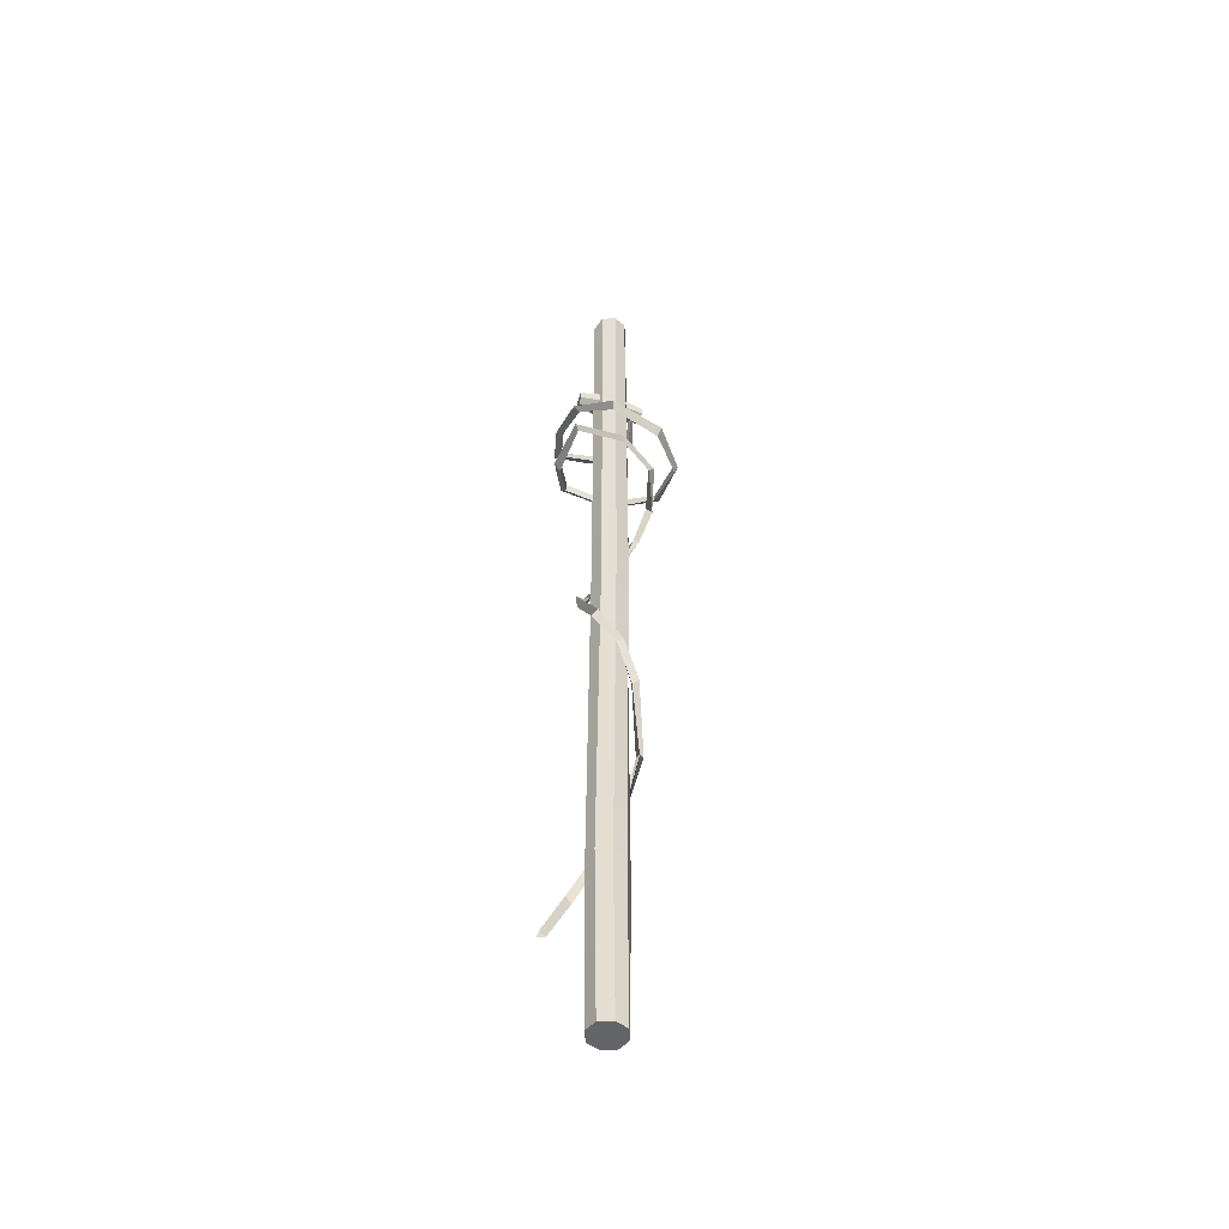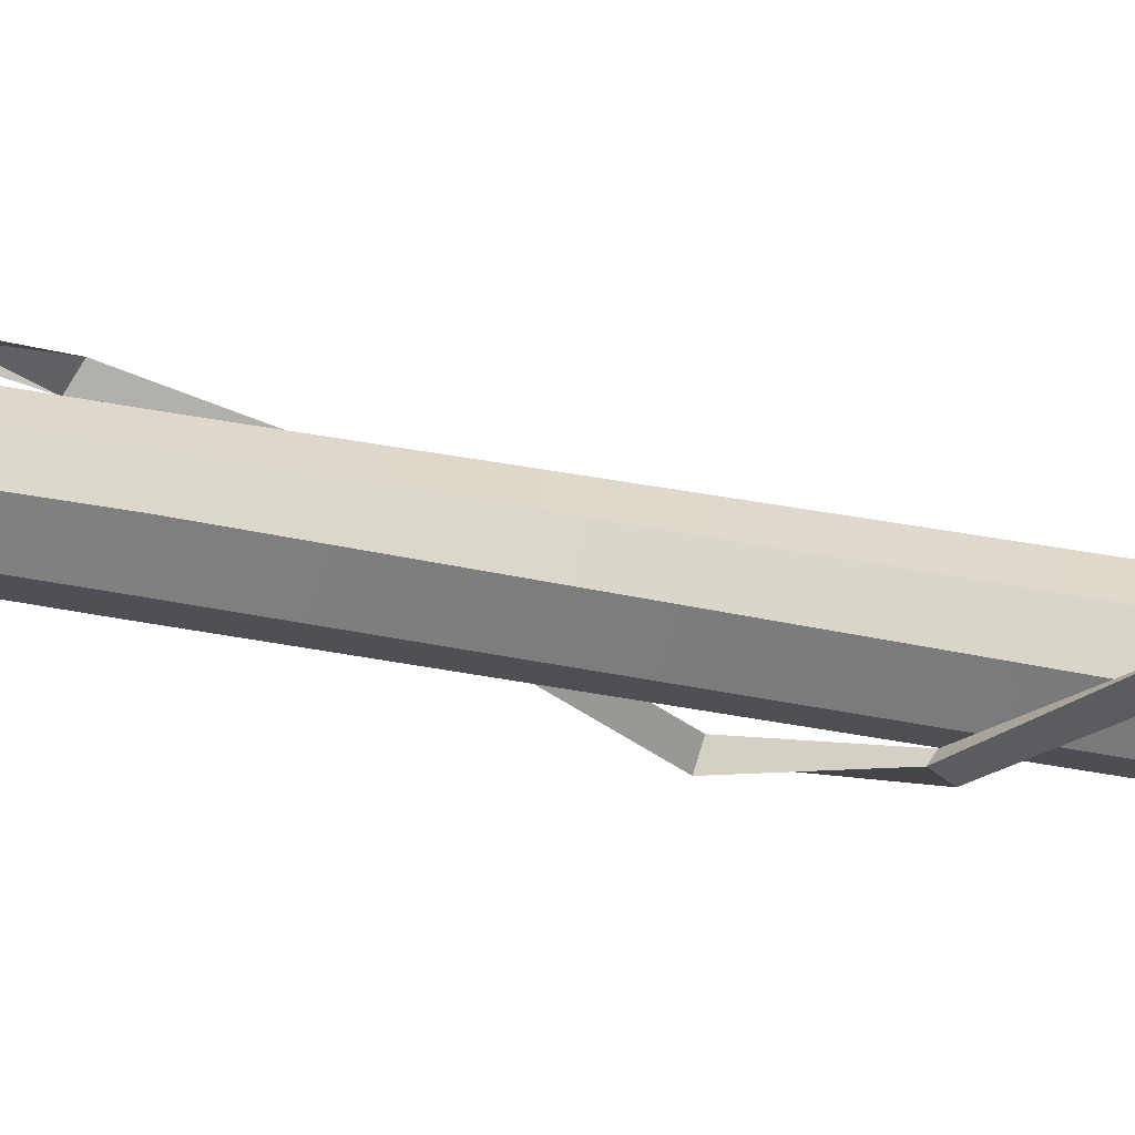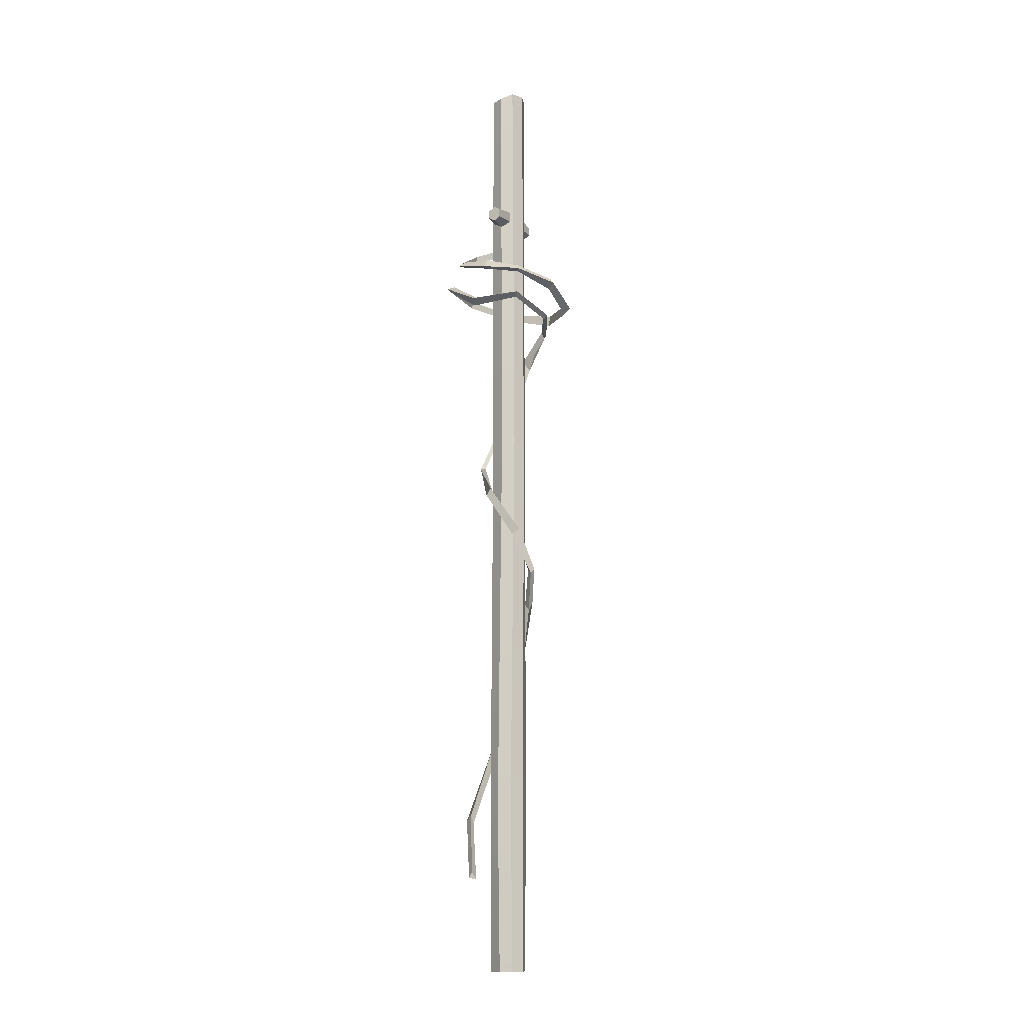
<metadata>
{"format":"obj","ext":"obj","renderer":"f3d","projection":"perspective","resolution":1024,"background":"white","views":[{"elev":-50.6,"azim":-107.9,"up":"+Y"},{"elev":53.8,"azim":-78.9,"up":"+Z"},{"elev":-13.0,"azim":-149.2,"up":"+Y"}]}
</metadata>
<code>
g SM_Prop_Powerpole_Single_Broken_01
v 0.08297 6.27 -0.08297
v -0.00244 6.303 0.00244
v -0.00244 6.27 -0.1158
v -0.00244 6.27 -0.1158
v -0.00244 6.303 0.00244
v -0.08128 6.303 -0.08297
v -0.00244 6.303 0.1141
v -0.00244 6.303 0.00244
v 0.08297 6.277 0.08128
v 0.08297 6.277 0.08128
v -0.00244 6.303 0.00244
v 0.1158 6.303 0.00244
v 0.1158 6.303 0.00244
v -0.00244 6.303 0.00244
v 0.08297 6.27 -0.08297
v -0.04186 5.318 0.147
v -0.01558 5.357 0.1273
v -0.01558 5.337 0.1536
v 0.08297 0.6463 -0.3326
v 0.06983 0.6003 -0.2998
v 0.09611 0.6069 -0.3458
v 0.08297 0.00244 -0.08297
v 0.09611 1.087 -0.0764
v 0.0107 1.08 -0.1224
v -0.00244 0.00244 -0.1158
v -0.00244 0.00244 -0.1158
v 0.0107 1.08 -0.1224
v -0.07471 1.139 -0.09611
v -0.08128 0.00244 -0.08297
v -0.08128 0.00244 -0.08297
v -0.07471 1.139 -0.09611
v -0.1207 1.08 -0.0107
v -0.1141 0.00244 0.00244
v -0.1141 0.00244 0.00244
v -0.1207 1.08 -0.0107
v -0.09442 1.146 0.07471
v -0.08128 0.00244 0.08128
v -0.08128 0.00244 0.08128
v -0.09442 1.146 0.07471
v -0.009011 1.087 0.1207
v -0.00244 0.00244 0.1141
v -0.00244 0.00244 0.1141
v -0.009011 1.087 0.1207
v 0.08954 1.152 0.08785
v 0.08297 0.00244 0.08128
v 0.08297 0.00244 0.08128
v 0.08954 1.152 0.08785
v 0.1224 1.205 0.009011
v 0.1158 0.00244 0.00244
v 0.1158 0.00244 0.00244
v 0.1224 1.205 0.009011
v 0.09611 1.087 -0.0764
v 0.08297 0.00244 -0.08297
v -0.08128 6.303 -0.08297
v -0.00244 6.303 0.00244
v -0.1141 6.303 0.00244
v -0.08128 6.303 0.08128
v -0.00244 6.303 0.1141
v -0.09442 1.146 0.07471
v 0.00413 3.616 0.1141
v -0.009011 1.087 0.1207
v -0.07471 3.603 0.101
v -0.00244 6.303 0.1141
v -0.08128 6.303 0.08128
v -0.1207 1.08 -0.0107
v -0.07471 3.603 0.101
v -0.09442 1.146 0.07471
v -0.1207 3.629 0.009011
v -0.08128 6.303 0.08128
v -0.1141 6.303 0.00244
v -0.07471 1.139 -0.09611
v -0.1207 3.629 0.009011
v -0.1207 1.08 -0.0107
v -0.09442 3.636 -0.0764
v -0.1141 6.303 0.00244
v -0.08128 6.303 -0.08297
v 0.0107 1.08 -0.1224
v -0.09442 3.636 -0.0764
v -0.07471 1.139 -0.09611
v -0.01558 3.629 -0.1158
v -0.08128 6.303 -0.08297
v -0.00244 6.27 -0.1158
v 0.09611 1.087 -0.0764
v -0.01558 3.629 -0.1158
v 0.0107 1.08 -0.1224
v 0.0764 3.623 -0.08297
v -0.00244 6.27 -0.1158
v 0.08297 6.27 -0.08297
v 0.1224 1.205 0.009011
v 0.0764 3.623 -0.08297
v 0.09611 1.087 -0.0764
v 0.1093 3.616 -0.0107
v 0.08297 6.27 -0.08297
v 0.1158 6.303 0.00244
v 0.08954 1.152 0.08785
v 0.1093 3.616 -0.0107
v 0.1224 1.205 0.009011
v 0.08297 3.616 0.07471
v 0.1158 6.303 0.00244
v 0.08297 6.277 0.08128
v -0.009011 1.087 0.1207
v 0.08297 3.616 0.07471
v 0.08954 1.152 0.08785
v 0.00413 3.616 0.1141
v 0.08297 6.277 0.08128
v -0.00244 6.303 0.1141
v 0.05669 5.364 -0.0764
v 0.03698 5.351 -0.2144
v 0.03698 5.298 -0.2144
v 0.05669 5.291 -0.0764
v 0.05669 5.291 -0.0764
v 0.03698 5.298 -0.2144
v -0.009011 5.272 -0.2144
v -0.009011 5.252 -0.0764
v -0.009011 5.252 -0.0764
v -0.009011 5.272 -0.2144
v -0.04843 5.298 -0.2144
v -0.06814 5.291 -0.0764
v -0.06814 5.291 -0.0764
v -0.04843 5.298 -0.2144
v -0.04843 5.351 -0.2144
v -0.06814 5.364 -0.0764
v -0.06814 5.364 -0.0764
v -0.04843 5.351 -0.2144
v -0.009011 5.377 -0.2144
v -0.009011 5.397 -0.0764
v -0.009011 5.397 -0.0764
v -0.009011 5.377 -0.2144
v 0.03698 5.351 -0.2144
v 0.05669 5.364 -0.0764
v -0.06814 5.291 -0.0764
v -0.009011 5.324 -0.0764
v -0.009011 5.252 -0.0764
v 0.05669 5.291 -0.0764
v 0.05669 5.364 -0.0764
v -0.009011 5.397 -0.0764
v -0.06814 5.364 -0.0764
v -0.009011 5.324 -0.0764
v -0.06814 5.291 -0.0764
v -0.009011 5.397 -0.0764
v 0.05669 5.364 0.07471
v 0.05669 5.291 0.07471
v 0.03698 5.298 0.2127
v 0.03698 5.351 0.2127
v 0.05669 5.291 0.07471
v -0.009011 5.252 0.07471
v -0.009011 5.272 0.2127
v 0.03698 5.298 0.2127
v -0.009011 5.252 0.07471
v -0.06814 5.291 0.07471
v -0.04843 5.298 0.2127
v -0.009011 5.272 0.2127
v -0.06814 5.291 0.07471
v -0.06814 5.364 0.07471
v -0.04843 5.351 0.2127
v -0.04843 5.298 0.2127
v -0.06814 5.364 0.07471
v -0.009011 5.397 0.07471
v -0.009011 5.377 0.2127
v -0.04843 5.351 0.2127
v -0.009011 5.397 0.07471
v 0.05669 5.364 0.07471
v 0.03698 5.351 0.2127
v -0.009011 5.377 0.2127
v -0.06814 5.291 0.07471
v -0.009011 5.252 0.07471
v -0.009011 5.324 0.07471
v 0.05669 5.291 0.07471
v 0.05669 5.364 0.07471
v -0.009011 5.397 0.07471
v -0.06814 5.364 0.07471
v -0.06814 5.291 0.07471
v -0.009011 5.324 0.07471
v -0.009011 5.397 0.07471
v 0.06983 0.6003 -0.2998
v 0.08297 0.6463 -0.3326
v 0.1947 1.027 -0.1684
v 0.1947 0.9748 -0.1355
v 0.08297 0.6463 -0.3326
v 0.09611 0.6069 -0.3458
v 0.2472 0.9945 -0.1355
v 0.1947 1.027 -0.1684
v 0.09611 0.6069 -0.3458
v 0.06983 0.6003 -0.2998
v 0.1947 0.9748 -0.1355
v 0.2472 0.9945 -0.1355
v 0.1947 0.9748 -0.1355
v 0.1947 1.027 -0.1684
v 0.1552 1.553 0.08128
v 0.1421 1.514 0.1207
v 0.1947 1.027 -0.1684
v 0.2472 0.9945 -0.1355
v 0.1815 1.54 0.1141
v 0.1552 1.553 0.08128
v 0.2472 0.9945 -0.1355
v 0.1947 0.9748 -0.1355
v 0.1421 1.514 0.1207
v 0.1815 1.54 0.1141
v 0.1421 1.514 0.1207
v 0.1552 1.553 0.08128
v 0.04355 2.019 0.1733
v -0.00244 2 0.1798
v 0.1552 1.553 0.08128
v 0.1815 1.54 0.1141
v 0.02384 2.013 0.2127
v 0.04355 2.019 0.1733
v 0.1815 1.54 0.1141
v 0.1421 1.514 0.1207
v -0.00244 2 0.1798
v 0.02384 2.013 0.2127
v -0.00244 2 0.1798
v 0.04355 2.019 0.1733
v -0.06814 2.493 0.1141
v -0.101 2.453 0.1076
v 0.04355 2.019 0.1733
v 0.02384 2.013 0.2127
v -0.1076 2.506 0.147
v -0.06814 2.493 0.1141
v 0.02384 2.013 0.2127
v -0.00244 2 0.1798
v -0.101 2.453 0.1076
v -0.1076 2.506 0.147
v -0.101 2.453 0.1076
v -0.06814 2.493 0.1141
v -0.1536 2.716 0.009011
v -0.1864 2.69 -0.0107
v -0.06814 2.493 0.1141
v -0.1076 2.506 0.147
v -0.193 2.722 0.02872
v -0.1536 2.716 0.009011
v -0.1076 2.506 0.147
v -0.101 2.453 0.1076
v -0.1864 2.69 -0.0107
v -0.193 2.722 0.02872
v -0.1864 2.69 -0.0107
v -0.1536 2.716 0.009011
v -0.1141 2.979 -0.08954
v -0.1141 2.952 -0.1421
v -0.1536 2.716 0.009011
v -0.193 2.722 0.02872
v -0.1536 2.985 -0.1158
v -0.1141 2.979 -0.08954
v -0.193 2.722 0.02872
v -0.1864 2.69 -0.0107
v -0.1141 2.952 -0.1421
v -0.1536 2.985 -0.1158
v -0.1141 2.952 -0.1421
v -0.1141 2.979 -0.08954
v 0.05012 3.274 -0.1355
v 0.0764 3.242 -0.175
v -0.1141 2.979 -0.08954
v -0.1536 2.985 -0.1158
v 0.03041 3.281 -0.1947
v 0.05012 3.274 -0.1355
v -0.1536 2.985 -0.1158
v -0.1141 2.952 -0.1421
v 0.0764 3.242 -0.175
v 0.03041 3.281 -0.1947
v 0.0764 3.242 -0.175
v 0.05012 3.274 -0.1355
v 0.1487 3.465 -0.06983
v 0.175 3.432 -0.0764
v 0.05012 3.274 -0.1355
v 0.03041 3.281 -0.1947
v 0.1684 3.458 -0.1027
v 0.1487 3.465 -0.06983
v 0.03041 3.281 -0.1947
v 0.0764 3.242 -0.175
v 0.175 3.432 -0.0764
v 0.1684 3.458 -0.1027
v 0.175 3.432 -0.0764
v 0.1487 3.465 -0.06983
v 0.09611 3.741 0.055
v 0.1355 3.721 0.08128
v 0.1487 3.465 -0.06983
v 0.1684 3.458 -0.1027
v 0.1421 3.728 0.055
v 0.09611 3.741 0.055
v 0.1684 3.458 -0.1027
v 0.175 3.432 -0.0764
v 0.1355 3.721 0.08128
v 0.1421 3.728 0.055
v 0.1355 3.721 0.08128
v 0.09611 3.741 0.055
v 0.06326 4.023 0.1798
v 0.05012 4.004 0.2127
v 0.09611 3.741 0.055
v 0.1421 3.728 0.055
v 0.08297 4.017 0.2061
v 0.06326 4.023 0.1798
v 0.1421 3.728 0.055
v 0.1355 3.721 0.08128
v 0.05012 4.004 0.2127
v 0.08297 4.017 0.2061
v 0.05012 4.004 0.2127
v 0.06326 4.023 0.1798
v 0.02384 4.332 0.2521
v -0.009011 4.266 0.285
v 0.06326 4.023 0.1798
v 0.08297 4.017 0.2061
v 0.01727 4.306 0.2915
v 0.02384 4.332 0.2521
v 0.08297 4.017 0.2061
v 0.05012 4.004 0.2127
v -0.009011 4.266 0.285
v 0.01727 4.306 0.2915
v -0.009011 4.266 0.285
v 0.02384 4.332 0.2521
v -0.1536 4.516 0.2127
v -0.1798 4.464 0.2061
v 0.02384 4.332 0.2521
v 0.01727 4.306 0.2915
v -0.1733 4.503 0.2455
v -0.1536 4.516 0.2127
v 0.01727 4.306 0.2915
v -0.009011 4.266 0.285
v -0.1798 4.464 0.2061
v -0.1733 4.503 0.2455
v -0.1798 4.464 0.2061
v -0.1536 4.516 0.2127
v -0.2981 4.569 -0.0107
v -0.2981 4.529 -0.00413
v -0.1536 4.516 0.2127
v -0.1733 4.503 0.2455
v -0.3244 4.556 -0.00413
v -0.2981 4.569 -0.0107
v -0.1733 4.503 0.2455
v -0.1798 4.464 0.2061
v -0.2981 4.529 -0.00413
v -0.3244 4.556 -0.00413
v -0.2981 4.529 -0.00413
v -0.2981 4.569 -0.0107
v -0.2258 4.667 -0.2801
v -0.2258 4.628 -0.2801
v -0.2981 4.569 -0.0107
v -0.3244 4.556 -0.00413
v -0.2521 4.654 -0.3064
v -0.2258 4.667 -0.2801
v -0.3244 4.556 -0.00413
v -0.2981 4.529 -0.00413
v -0.2258 4.628 -0.2801
v -0.2521 4.654 -0.3064
v -0.2258 4.628 -0.2801
v -0.2258 4.667 -0.2801
v 0.08297 4.667 -0.2998
v 0.1027 4.615 -0.2998
v -0.2258 4.667 -0.2801
v -0.2521 4.654 -0.3064
v 0.08297 4.654 -0.3458
v 0.08297 4.667 -0.2998
v -0.2521 4.654 -0.3064
v -0.2258 4.628 -0.2801
v 0.1027 4.615 -0.2998
v 0.08297 4.654 -0.3458
v 0.1027 4.615 -0.2998
v 0.08297 4.667 -0.2998
v 0.3523 4.838 -0.1815
v 0.3589 4.785 -0.1881
v 0.08297 4.667 -0.2998
v 0.08297 4.654 -0.3458
v 0.3983 4.825 -0.2078
v 0.3523 4.838 -0.1815
v 0.08297 4.654 -0.3458
v 0.1027 4.615 -0.2998
v 0.3589 4.785 -0.1881
v 0.3983 4.825 -0.2078
v 0.3589 4.785 -0.1881
v 0.3523 4.838 -0.1815
v 0.3852 4.825 0.1273
v 0.3983 4.779 0.1338
v 0.3523 4.838 -0.1815
v 0.3983 4.825 -0.2078
v 0.418 4.799 0.1338
v 0.3852 4.825 0.1273
v 0.3983 4.825 -0.2078
v 0.3589 4.785 -0.1881
v 0.3983 4.779 0.1338
v 0.418 4.799 0.1338
v 0.3983 4.779 0.1338
v 0.3852 4.825 0.1273
v 0.2012 4.759 0.3769
v 0.2078 4.72 0.3769
v 0.3852 4.825 0.1273
v 0.418 4.799 0.1338
v 0.2275 4.746 0.4164
v 0.2012 4.759 0.3769
v 0.418 4.799 0.1338
v 0.3983 4.779 0.1338
v 0.2078 4.72 0.3769
v 0.2275 4.746 0.4164
v 0.2078 4.72 0.3769
v 0.2012 4.759 0.3769
v -0.1141 4.707 0.4098
v -0.101 4.634 0.4098
v 0.2012 4.759 0.3769
v 0.2275 4.746 0.4164
v -0.1141 4.68 0.4295
v -0.1141 4.707 0.4098
v 0.2275 4.746 0.4164
v 0.2078 4.72 0.3769
v -0.101 4.634 0.4098
v -0.1141 4.68 0.4295
v -0.101 4.634 0.4098
v -0.1141 4.707 0.4098
v -0.3638 4.694 0.2061
v -0.3441 4.621 0.2127
v -0.1141 4.707 0.4098
v -0.1141 4.68 0.4295
v -0.3835 4.667 0.2258
v -0.3638 4.694 0.2061
v -0.1141 4.68 0.4295
v -0.101 4.634 0.4098
v -0.3441 4.621 0.2127
v -0.3835 4.667 0.2258
v -0.3441 4.621 0.2127
v -0.3638 4.694 0.2061
v -0.4098 4.779 -0.1093
v -0.3966 4.707 -0.1027
v -0.3638 4.694 0.2061
v -0.3835 4.667 0.2258
v -0.4361 4.746 -0.1158
v -0.4098 4.779 -0.1093
v -0.3835 4.667 0.2258
v -0.3441 4.621 0.2127
v -0.3966 4.707 -0.1027
v -0.4361 4.746 -0.1158
v -0.3966 4.707 -0.1027
v -0.4098 4.779 -0.1093
v -0.2455 4.858 -0.2801
v -0.2455 4.812 -0.2801
v -0.4098 4.779 -0.1093
v -0.4361 4.746 -0.1158
v -0.2718 4.818 -0.3261
v -0.2455 4.858 -0.2801
v -0.4361 4.746 -0.1158
v -0.3966 4.707 -0.1027
v -0.2455 4.812 -0.2801
v -0.2718 4.818 -0.3261
v -0.2455 4.858 -0.2801
v -0.02215 4.923 -0.3326
v -0.02215 4.864 -0.3195
v -0.2455 4.812 -0.2801
v -0.2718 4.818 -0.3261
v -0.009011 4.871 -0.3655
v -0.02215 4.923 -0.3326
v -0.2455 4.858 -0.2801
v -0.2455 4.812 -0.2801
v -0.02215 4.864 -0.3195
v -0.009011 4.871 -0.3655
v -0.2718 4.818 -0.3261
v -0.02215 4.864 -0.3195
v -0.02215 4.923 -0.3326
v 0.2078 4.969 -0.2735
v 0.2012 4.93 -0.2669
v -0.02215 4.923 -0.3326
v -0.009011 4.871 -0.3655
v 0.2341 4.937 -0.3064
v 0.2078 4.969 -0.2735
v -0.009011 4.871 -0.3655
v -0.02215 4.864 -0.3195
v 0.2012 4.93 -0.2669
v 0.2341 4.937 -0.3064
v 0.2012 4.93 -0.2669
v 0.2078 4.969 -0.2735
v 0.2538 5.101 -0.03698
v 0.2538 5.048 -0.03041
v 0.2078 4.969 -0.2735
v 0.2341 4.937 -0.3064
v 0.2998 5.075 -0.03698
v 0.2538 5.101 -0.03698
v 0.2341 4.937 -0.3064
v 0.2012 4.93 -0.2669
v 0.2538 5.048 -0.03041
v 0.2998 5.075 -0.03698
v 0.2538 5.048 -0.03041
v 0.2538 5.101 -0.03698
v 0.1027 5.199 0.1536
v 0.1093 5.153 0.1667
v 0.2538 5.101 -0.03698
v 0.2998 5.075 -0.03698
v 0.1355 5.173 0.2061
v 0.1027 5.199 0.1536
v 0.2998 5.075 -0.03698
v 0.2538 5.048 -0.03041
v 0.1093 5.153 0.1667
v 0.1355 5.173 0.2061
v 0.1093 5.153 0.1667
v 0.1027 5.199 0.1536
v -0.01558 5.357 0.1273
v -0.04186 5.318 0.147
v 0.1027 5.199 0.1536
v 0.1355 5.173 0.2061
v -0.01558 5.337 0.1536
v -0.01558 5.357 0.1273
v 0.1355 5.173 0.2061
v 0.1093 5.153 0.1667
v -0.04186 5.318 0.147
v -0.01558 5.337 0.1536
v -0.04843 5.351 0.2127
v -0.009011 5.377 0.2127
v -0.009011 5.324 0.2127
v -0.04843 5.298 0.2127
v 0.03698 5.351 0.2127
v -0.009011 5.272 0.2127
v 0.03698 5.298 0.2127
v -0.04843 5.351 -0.2144
v -0.009011 5.324 -0.2144
v -0.009011 5.377 -0.2144
v -0.04843 5.298 -0.2144
v 0.03698 5.351 -0.2144
v -0.009011 5.272 -0.2144
v 0.03698 5.298 -0.2144
v 0.1158 0.00244 0.00244
v -0.00244 0.00244 0.00244
v 0.08297 0.00244 0.08128
v 0.08297 0.00244 -0.08297
v -0.00244 0.00244 0.1141
v -0.00244 0.00244 -0.1158
v -0.08128 0.00244 0.08128
v -0.08128 0.00244 -0.08297
v -0.1141 0.00244 0.00244
g SM_Prop_Powerpole_Single_Broken_01_0
f 3 2 1
f 6 5 4
f 9 8 7
f 12 11 10
f 15 14 13
f 18 17 16
f 21 20 19
f 24 23 22
f 25 24 22
f 28 27 26
f 29 28 26
f 32 31 30
f 33 32 30
f 36 35 34
f 37 36 34
f 40 39 38
f 41 40 38
f 44 43 42
f 45 44 42
f 48 47 46
f 49 48 46
f 52 51 50
f 53 52 50
f 56 55 54
f 57 55 56
f 58 55 57
f 61 60 59
f 60 62 59
f 60 63 62
f 63 64 62
f 67 66 65
f 66 68 65
f 66 69 68
f 69 70 68
f 73 72 71
f 72 74 71
f 72 75 74
f 75 76 74
f 79 78 77
f 78 80 77
f 78 81 80
f 81 82 80
f 85 84 83
f 84 86 83
f 84 87 86
f 87 88 86
f 91 90 89
f 90 92 89
f 90 93 92
f 93 94 92
f 97 96 95
f 96 98 95
f 96 99 98
f 99 100 98
f 103 102 101
f 102 104 101
f 102 105 104
f 105 106 104
f 109 108 107
f 110 109 107
f 113 112 111
f 114 113 111
f 117 116 115
f 118 117 115
f 121 120 119
f 122 121 119
f 125 124 123
f 126 125 123
f 129 128 127
f 130 129 127
f 133 132 131
f 134 132 133
f 135 132 134
f 136 132 135
f 139 138 137
f 137 138 140
f 143 142 141
f 144 143 141
f 147 146 145
f 148 147 145
f 151 150 149
f 152 151 149
f 155 154 153
f 156 155 153
f 159 158 157
f 160 159 157
f 163 162 161
f 164 163 161
f 167 166 165
f 167 168 166
f 167 169 168
f 167 170 169
f 173 172 171
f 173 171 174
f 177 176 175
f 178 177 175
f 181 180 179
f 182 181 179
f 185 184 183
f 186 185 183
f 189 188 187
f 190 189 187
f 193 192 191
f 194 193 191
f 197 196 195
f 198 197 195
f 201 200 199
f 202 201 199
f 205 204 203
f 206 205 203
f 209 208 207
f 210 209 207
f 213 212 211
f 214 213 211
f 217 216 215
f 218 217 215
f 221 220 219
f 222 221 219
f 225 224 223
f 226 225 223
f 229 228 227
f 230 229 227
f 233 232 231
f 234 233 231
f 237 236 235
f 238 237 235
f 241 240 239
f 242 241 239
f 245 244 243
f 246 245 243
f 249 248 247
f 250 249 247
f 253 252 251
f 254 253 251
f 257 256 255
f 258 257 255
f 261 260 259
f 262 261 259
f 265 264 263
f 266 265 263
f 269 268 267
f 270 269 267
f 273 272 271
f 274 273 271
f 277 276 275
f 278 277 275
f 281 280 279
f 282 281 279
f 285 284 283
f 286 285 283
f 289 288 287
f 290 289 287
f 293 292 291
f 294 293 291
f 297 296 295
f 298 297 295
f 301 300 299
f 302 301 299
f 305 304 303
f 306 305 303
f 309 308 307
f 310 309 307
f 313 312 311
f 314 313 311
f 317 316 315
f 318 317 315
f 321 320 319
f 322 321 319
f 325 324 323
f 326 325 323
f 329 328 327
f 330 329 327
f 333 332 331
f 334 333 331
f 337 336 335
f 338 337 335
f 341 340 339
f 342 341 339
f 345 344 343
f 346 345 343
f 349 348 347
f 350 349 347
f 353 352 351
f 354 353 351
f 357 356 355
f 358 357 355
f 361 360 359
f 362 361 359
f 365 364 363
f 366 365 363
f 369 368 367
f 370 369 367
f 373 372 371
f 374 373 371
f 377 376 375
f 378 377 375
f 381 380 379
f 382 381 379
f 385 384 383
f 386 385 383
f 389 388 387
f 390 389 387
f 393 392 391
f 394 393 391
f 397 396 395
f 398 397 395
f 401 400 399
f 402 401 399
f 405 404 403
f 406 405 403
f 409 408 407
f 410 409 407
f 413 412 411
f 414 413 411
f 417 416 415
f 418 417 415
f 421 420 419
f 422 421 419
f 425 424 423
f 426 425 423
f 429 428 427
f 430 429 427
f 433 432 431
f 434 433 431
f 437 436 435
f 438 437 435
f 441 440 439
f 442 441 439
f 445 444 443
f 446 445 443
f 449 448 447
f 450 449 447
f 453 452 451
f 454 453 451
f 457 456 455
f 458 457 455
f 461 460 459
f 462 461 459
f 465 464 463
f 466 465 463
f 469 468 467
f 470 469 467
f 473 472 471
f 474 473 471
f 477 476 475
f 478 477 475
f 481 480 479
f 482 481 479
f 485 484 483
f 486 485 483
f 489 488 487
f 490 489 487
f 493 492 491
f 494 493 491
f 497 496 495
f 498 497 495
f 501 500 499
f 501 499 502
f 501 503 500
f 501 502 504
f 501 505 503
f 501 504 505
f 508 507 506
f 506 507 509
f 510 507 508
f 509 507 511
f 512 507 510
f 511 507 512
f 515 514 513
f 513 514 516
f 517 514 515
f 516 514 518
f 519 514 517
f 518 514 520
f 521 514 519
f 520 514 521

</code>
